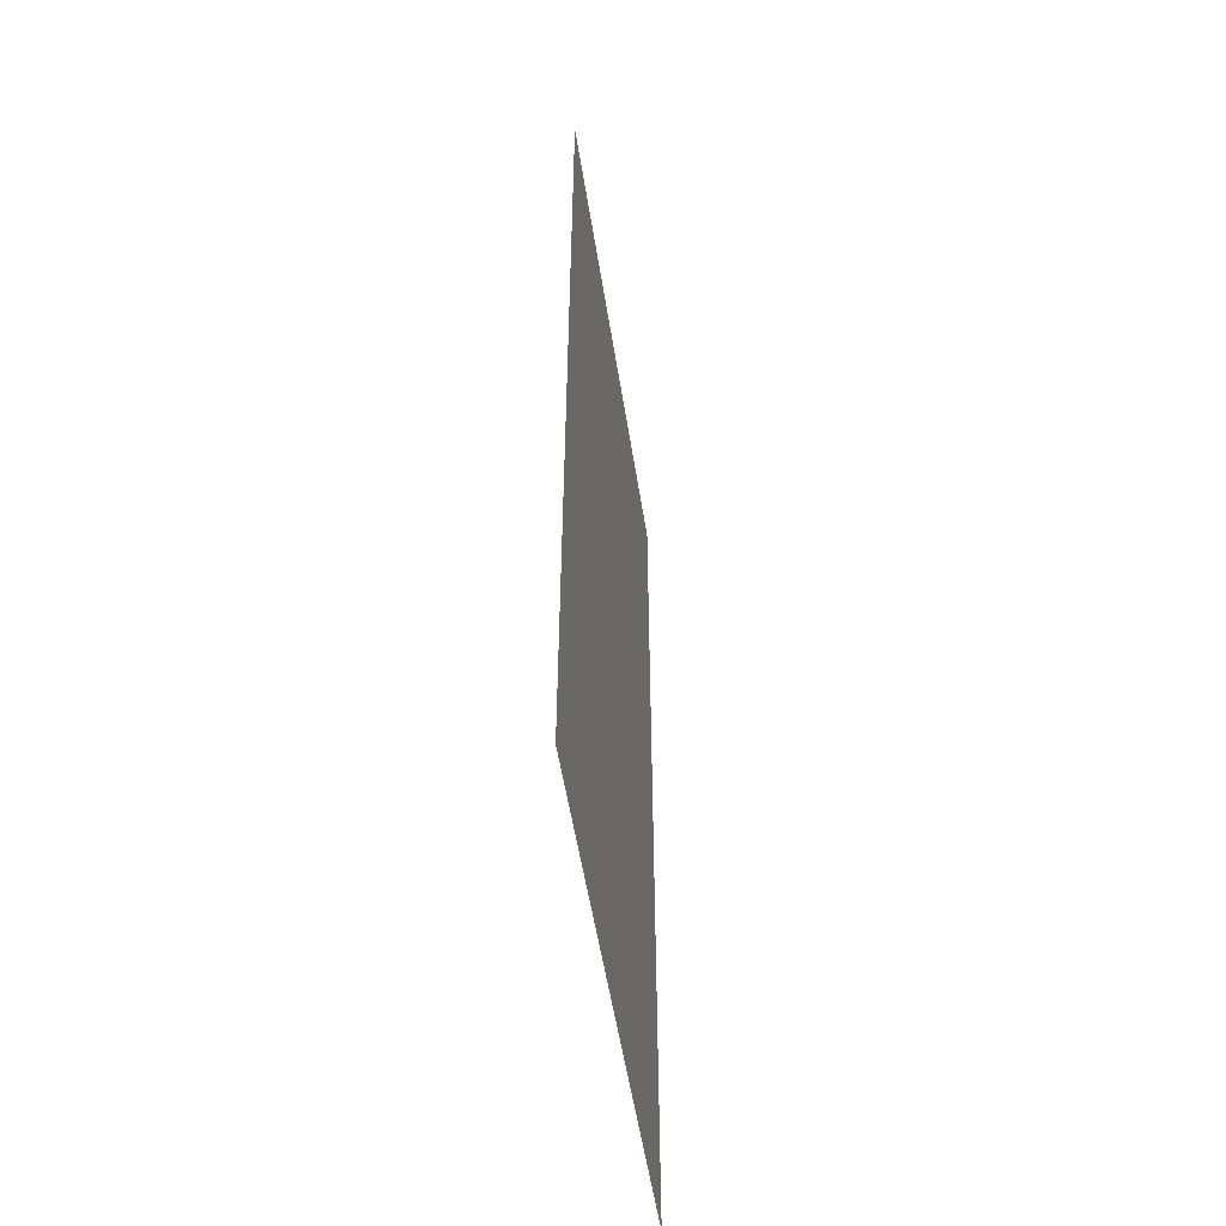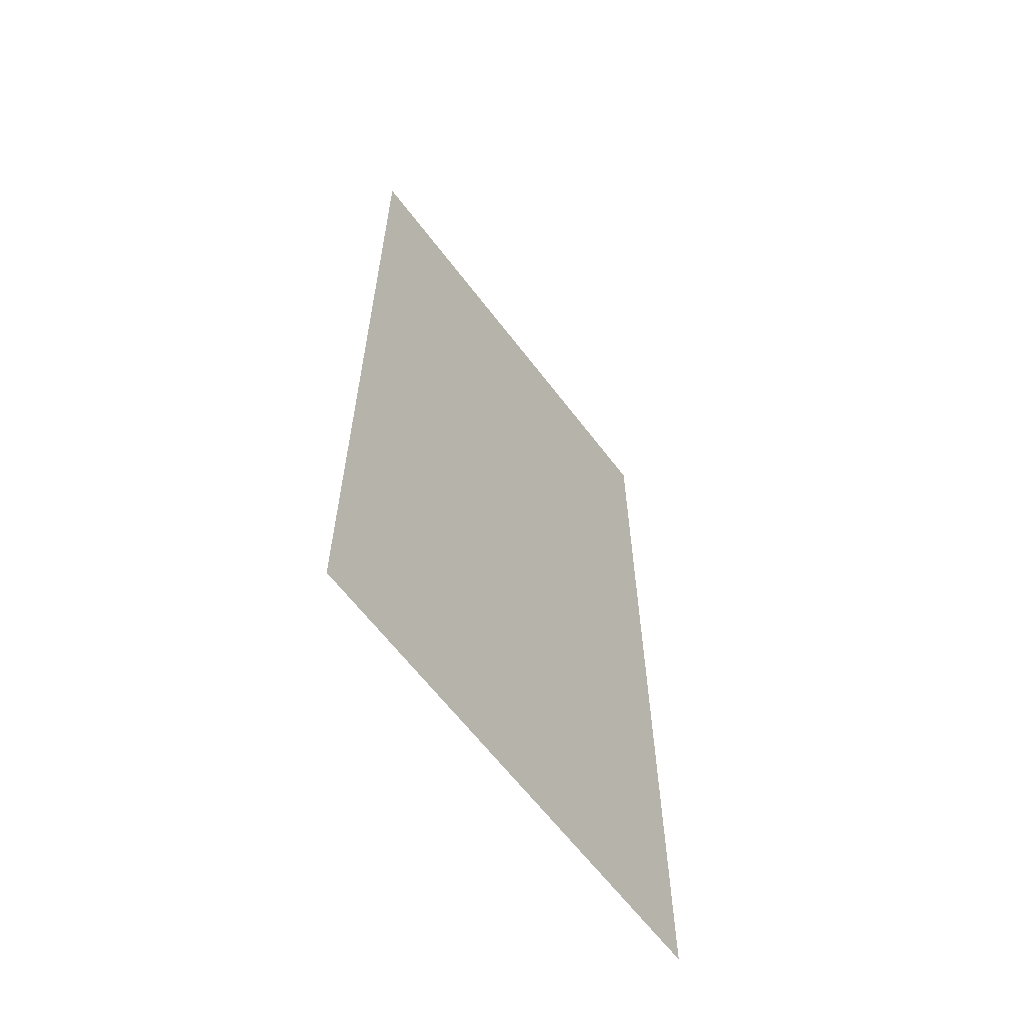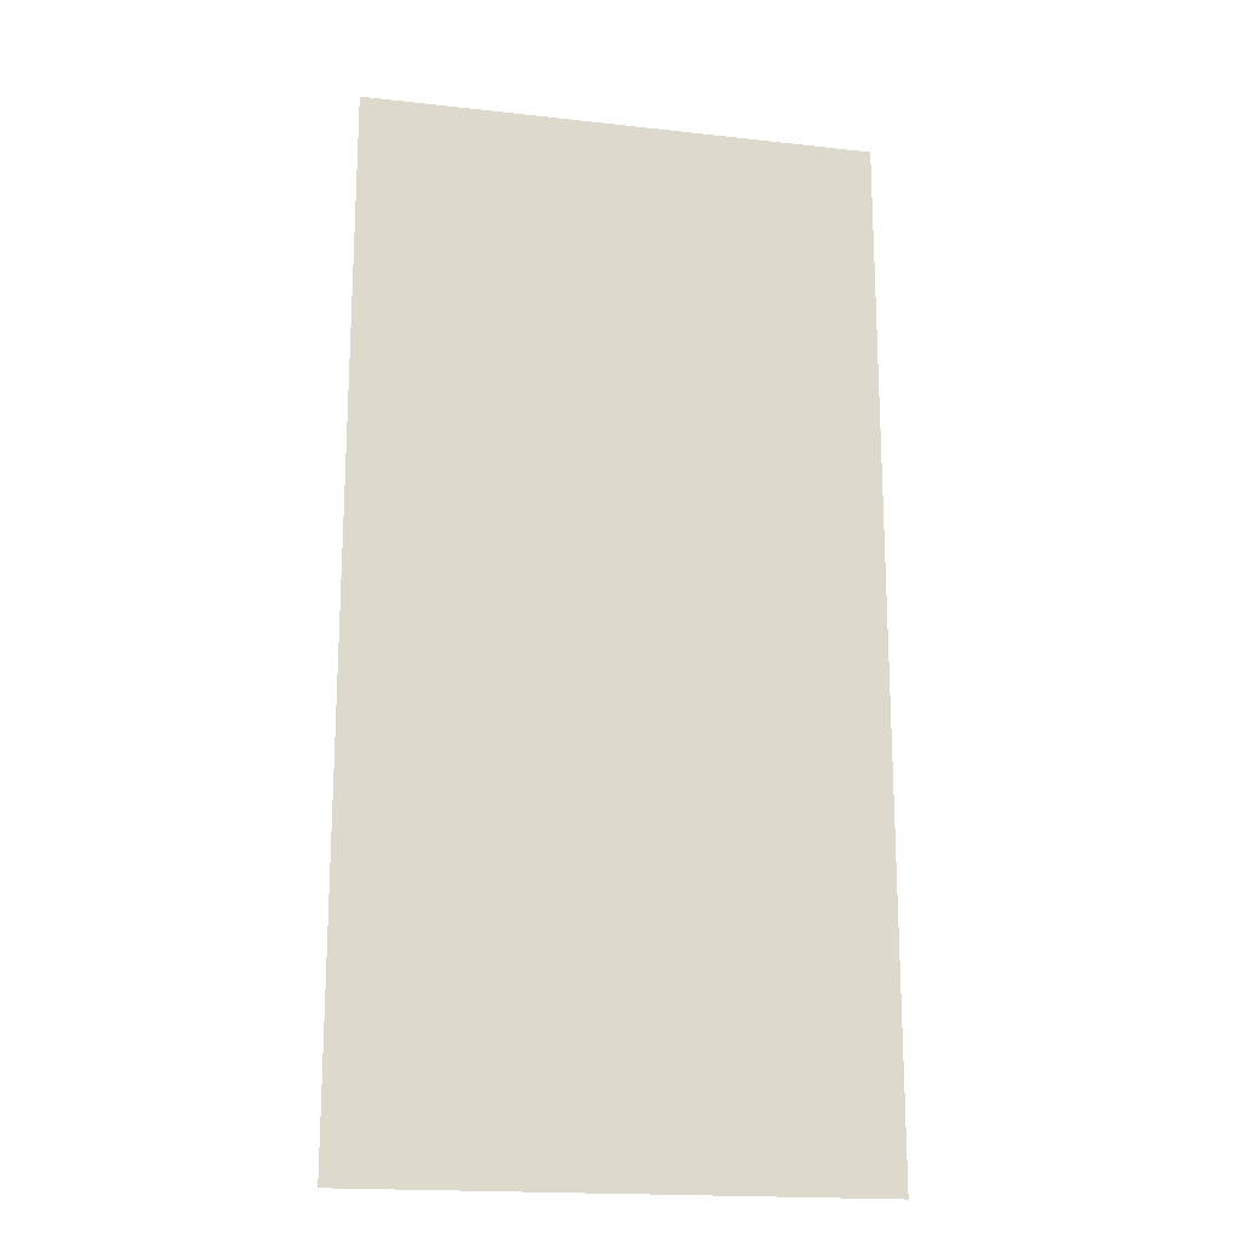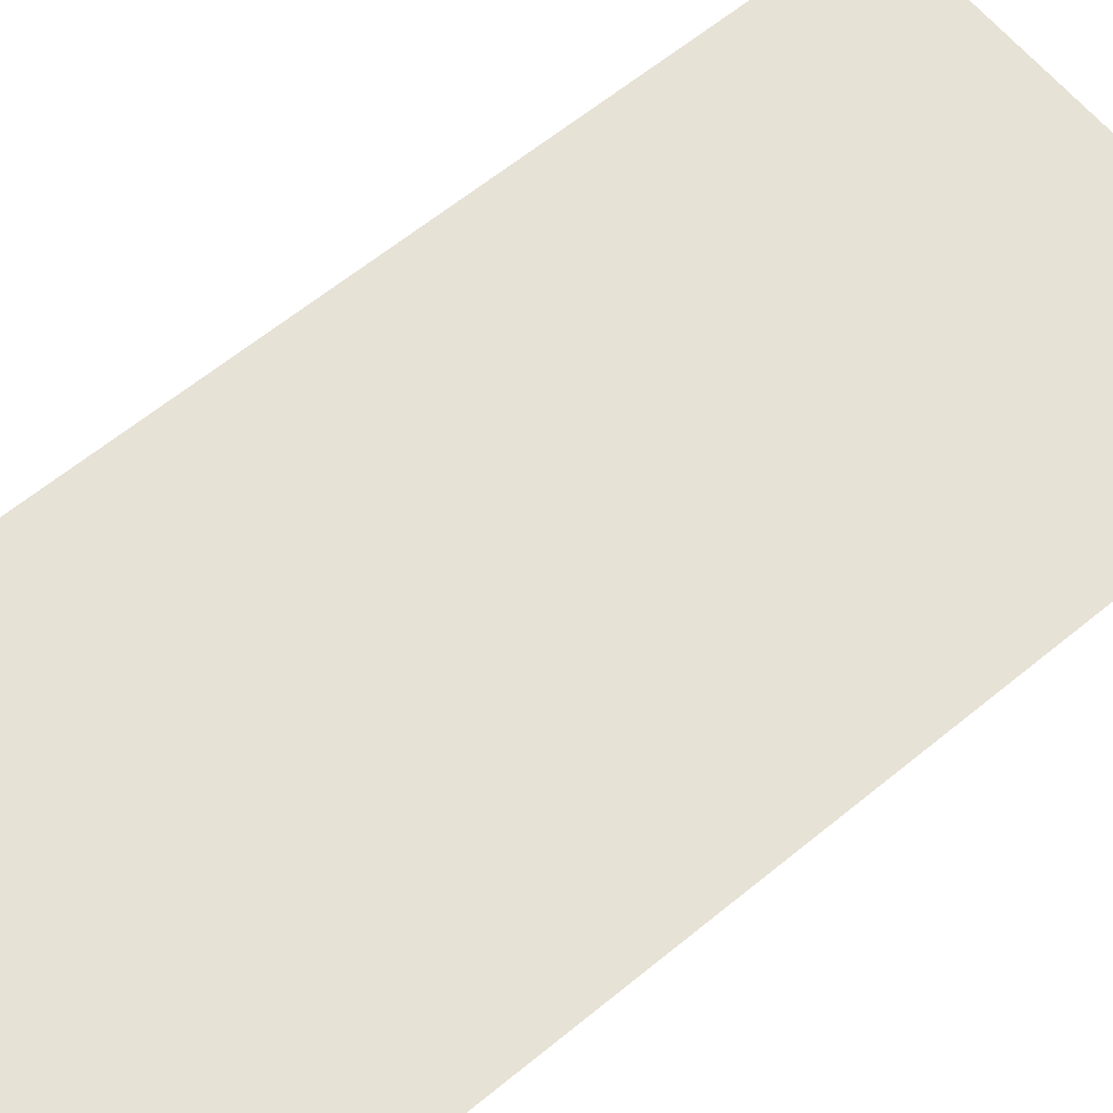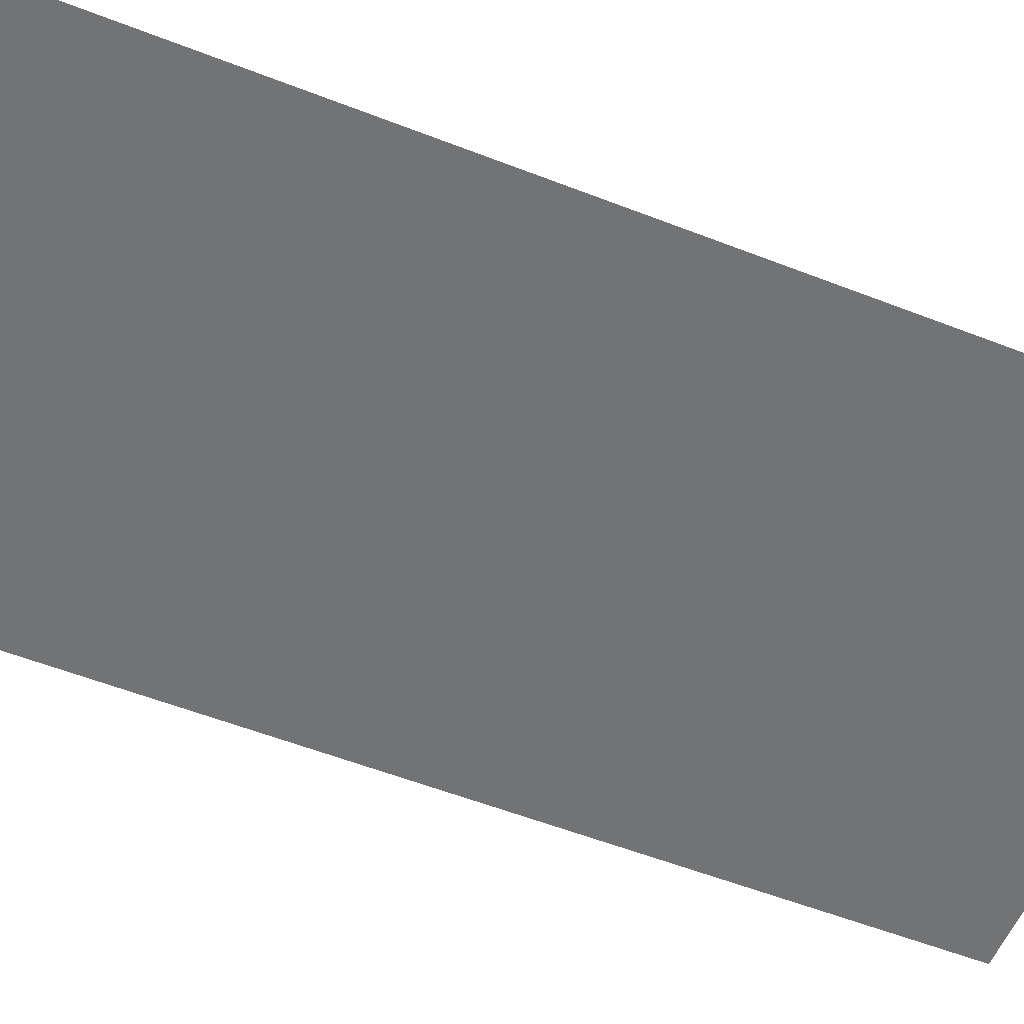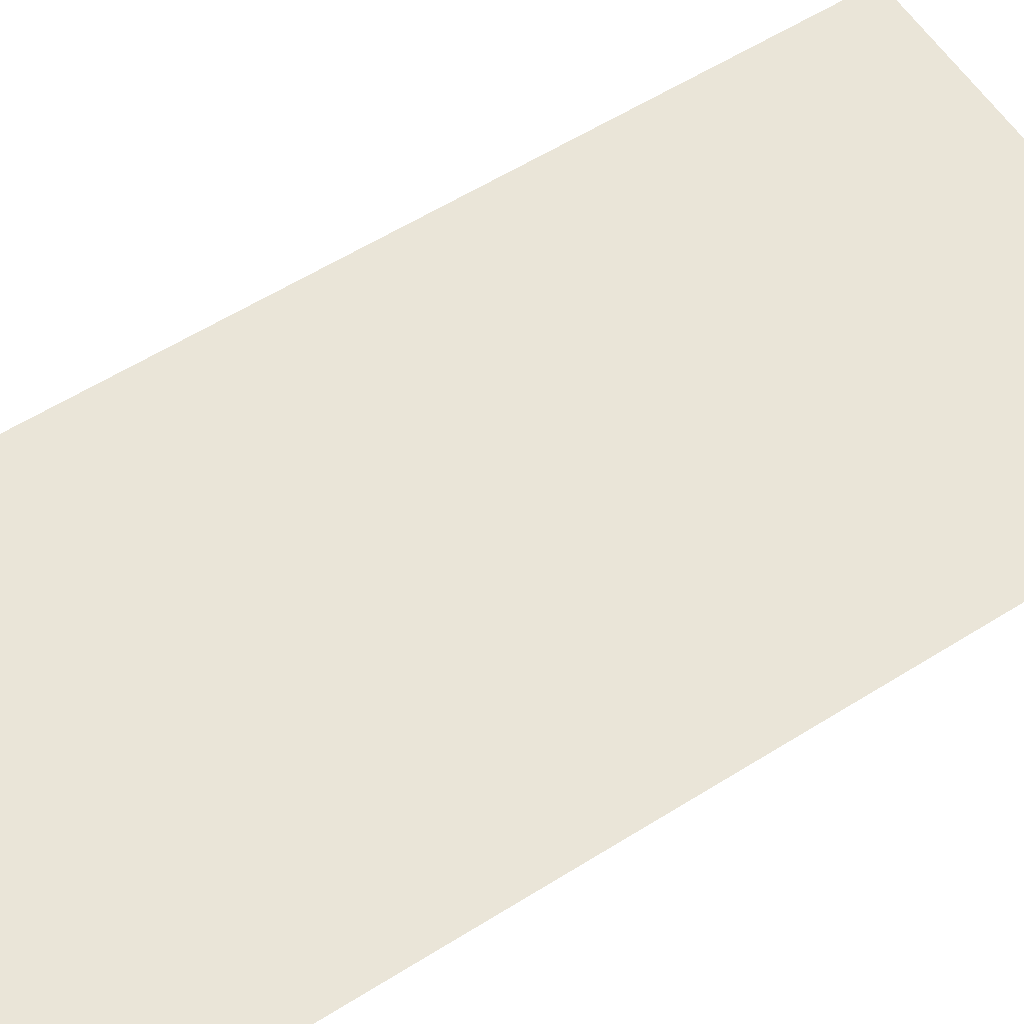
<metadata>
{"format":"obj","ext":"obj","renderer":"f3d","projection":"perspective","resolution":1024,"background":"white","views":[{"elev":-54.6,"azim":98.9,"up":"+Y"},{"elev":-63.0,"azim":127.1,"up":"+Y"},{"elev":-18.3,"azim":167.9,"up":"+Y"},{"elev":63.0,"azim":-129.6,"up":"+Z"},{"elev":-55.9,"azim":-112.3,"up":"+Z"},{"elev":58.8,"azim":-122.8,"up":"+Z"}]}
</metadata>
<code>
o cube
v 0.0625 -0.25 -0
v 0.0625 0 0
v -0.0625 0 0
v -0.0625 -0.25 -0
v -0.0625 0 0
v 0.0625 0 0
v 0.0625 -0.25 -0
v -0.0625 -0.25 -0
f 1 2 3 4
f 5 6 7 8

</code>
